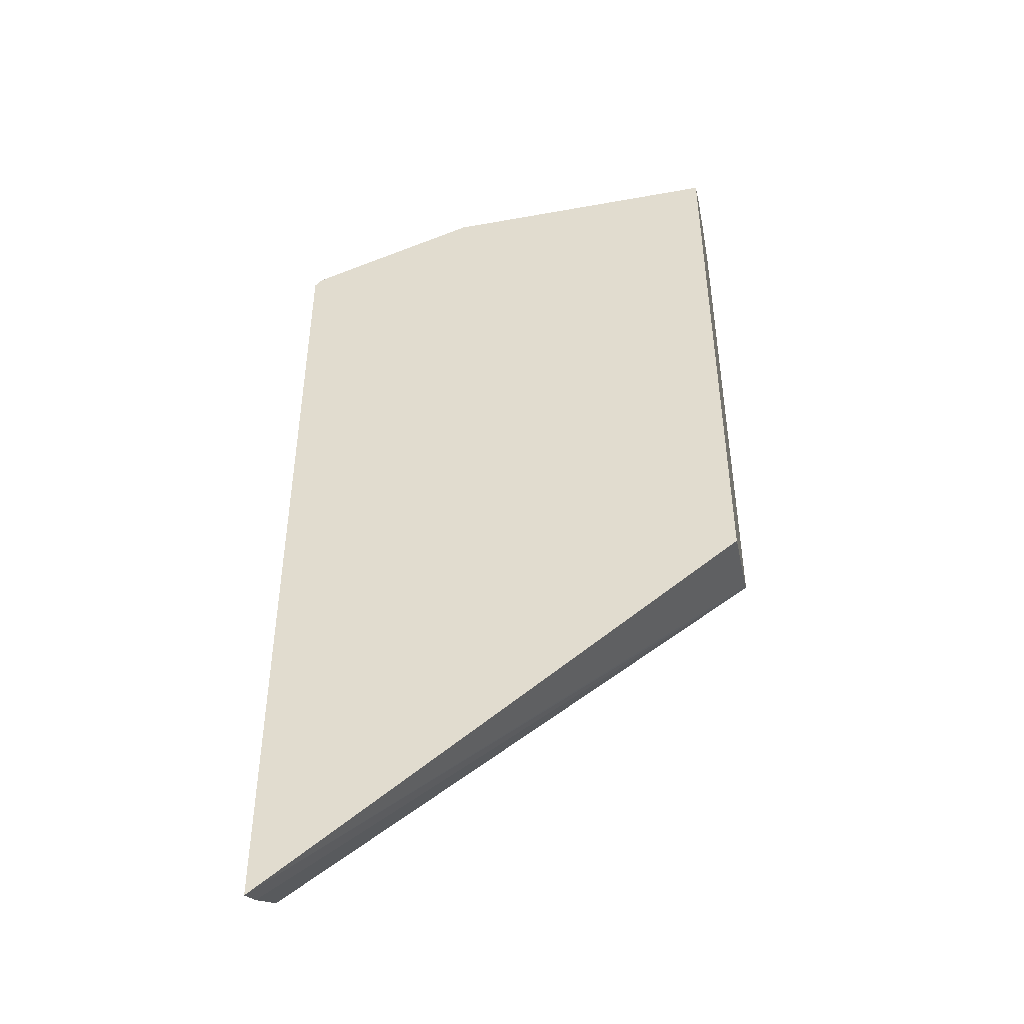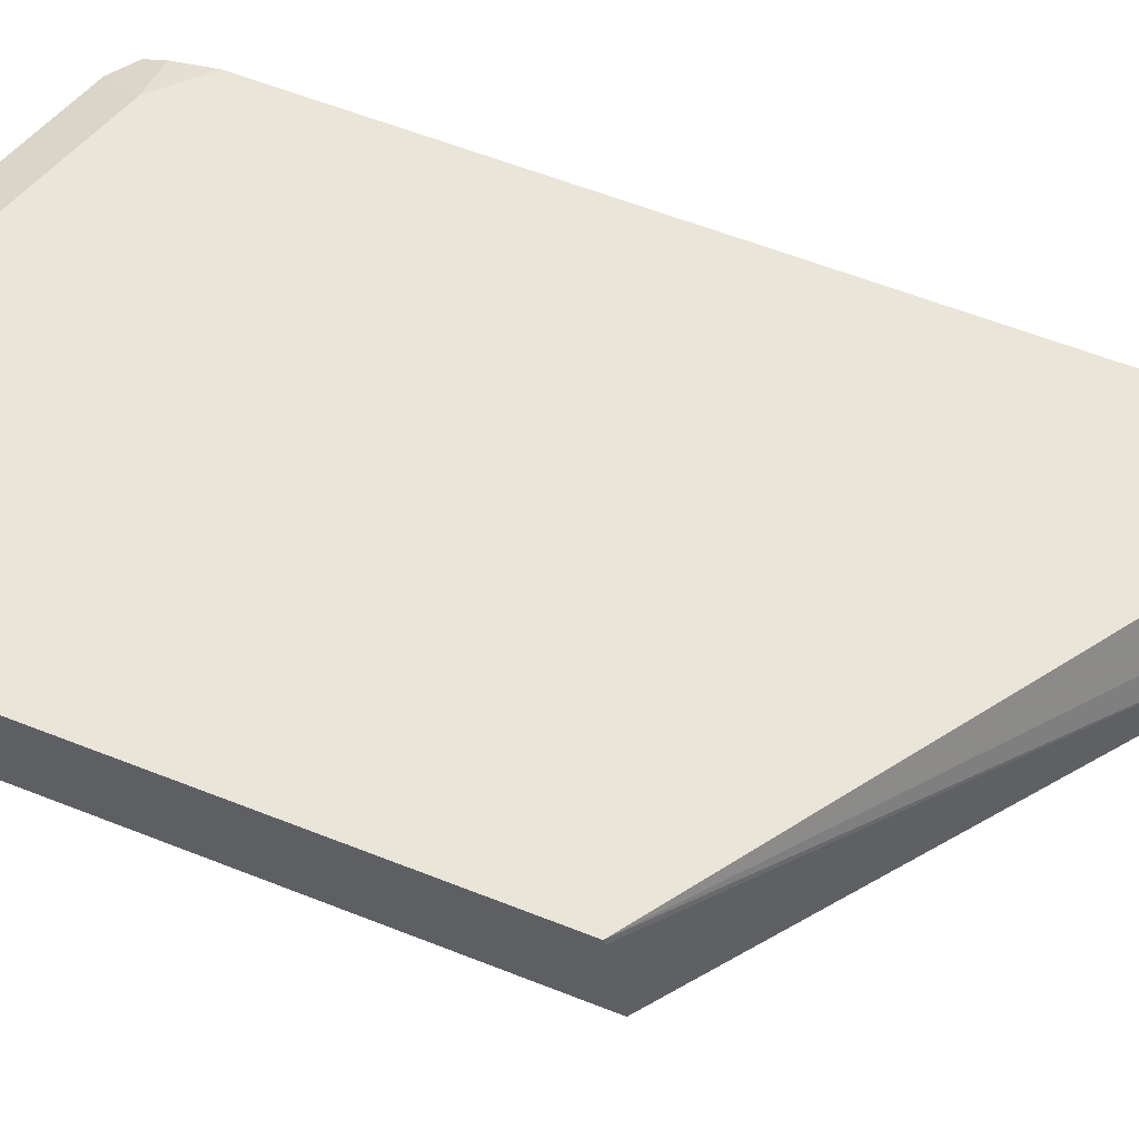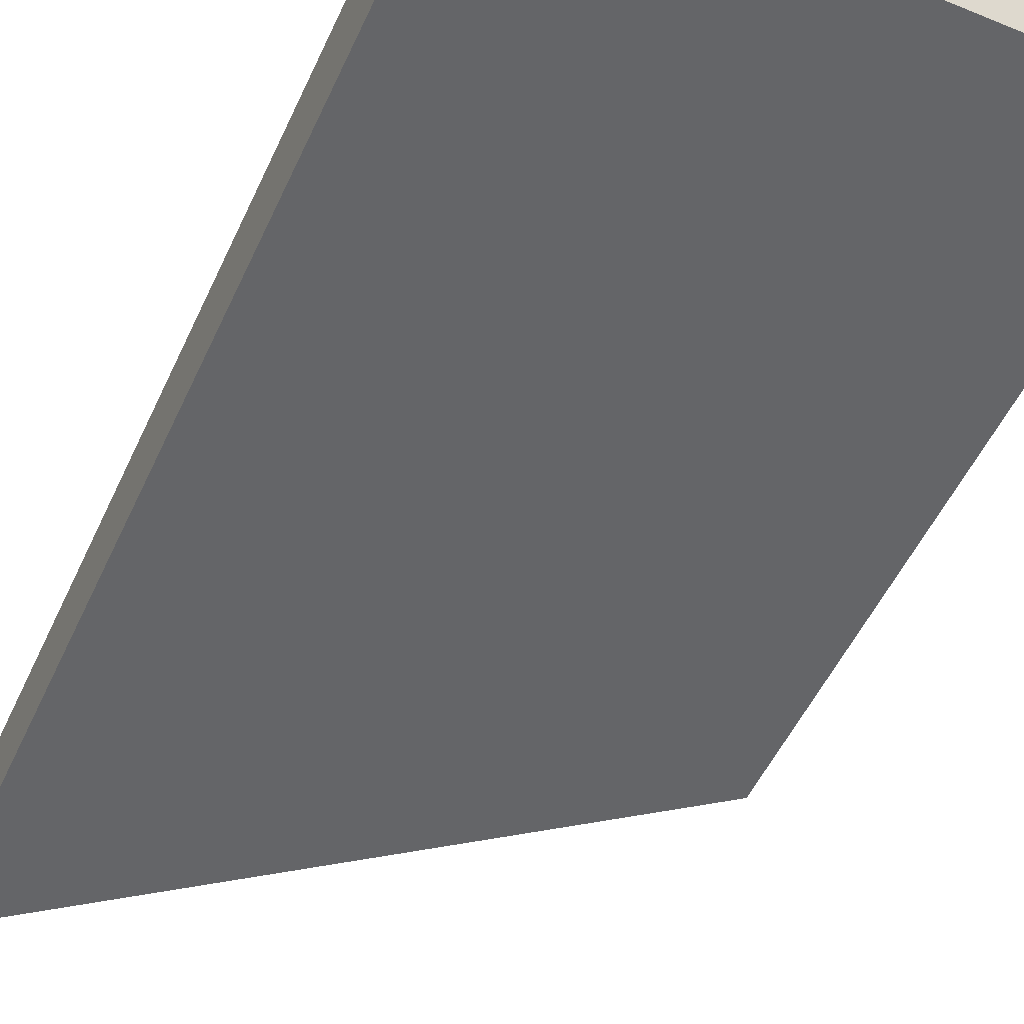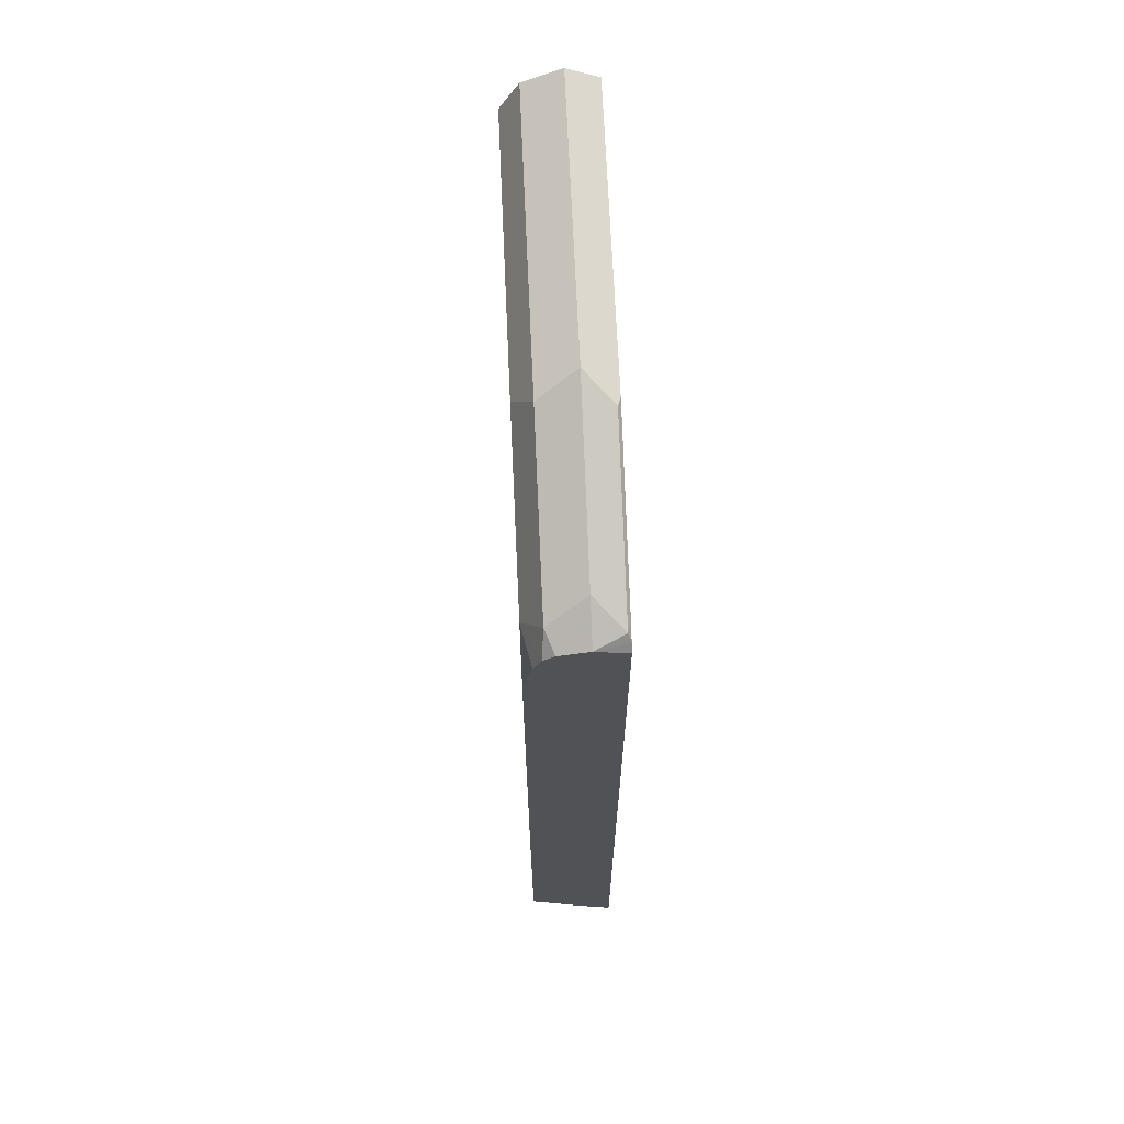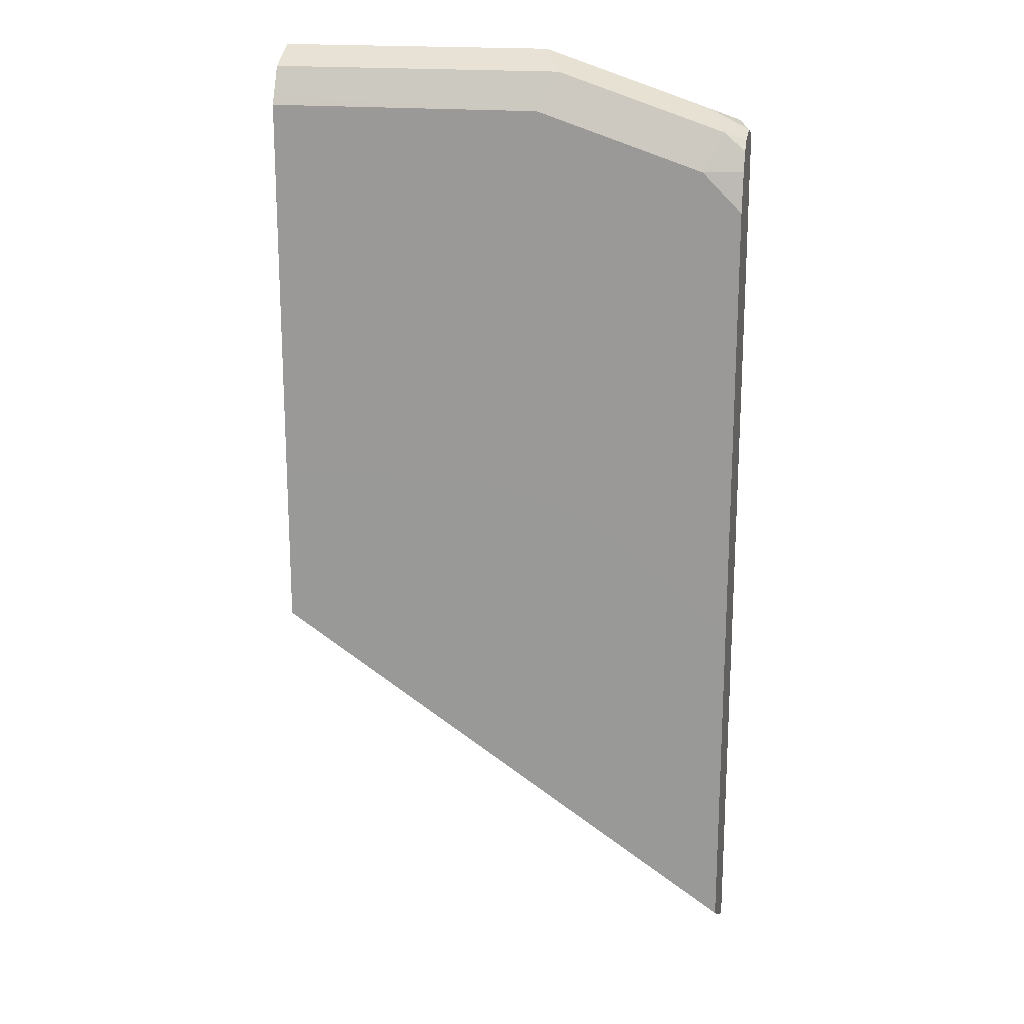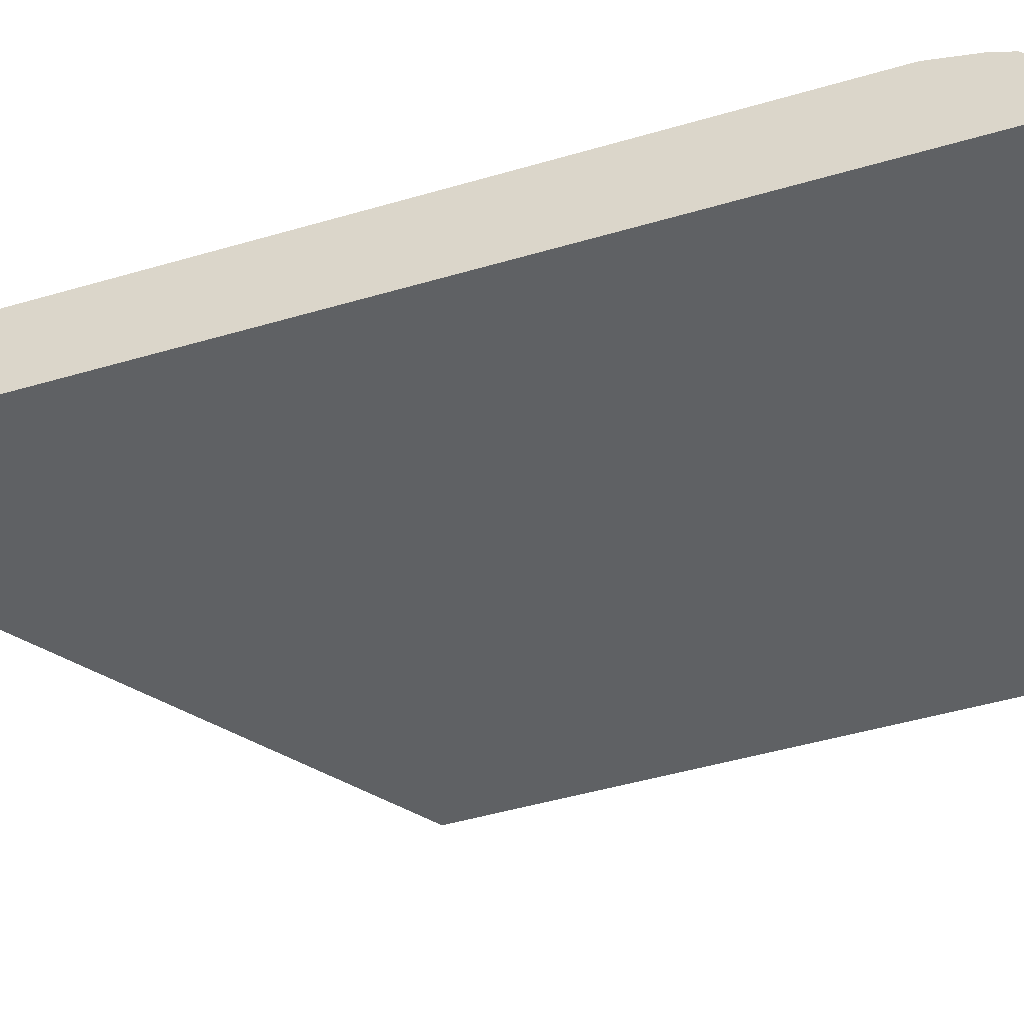
<metadata>
{"format":"obj","ext":"obj","renderer":"f3d","projection":"perspective","resolution":1024,"background":"white","views":[{"elev":-45.6,"azim":11.8,"up":"+Z"},{"elev":57.9,"azim":112.5,"up":"+Y"},{"elev":-51.6,"azim":-24.1,"up":"+Y"},{"elev":68.4,"azim":-92.6,"up":"+Z"},{"elev":18.6,"azim":-168.7,"up":"+Z"},{"elev":-45.9,"azim":-71.2,"up":"+Y"}]}
</metadata>
<code>
v -0.002536 -0.5095 0.7813
v -0.1698 -0.5095 0.7813
v -0.002536 -0.5282 0.7719
v -0.002536 -0.4869 0.7699
v -0.1868 -0.5265 0.7727
v -0.1817 -0.5282 0.7719
v -0.1812 -0.4869 0.7699
v -0.2831 -0.4869 0.7359
v -0.2717 -0.5095 0.7472
v -0.2887 -0.5265 0.7388
v -0.002536 -0.5282 0.3983
v -0.002536 -0.4781 0.7524
v -0.2836 -0.5282 0.7379
v -0.1698 -0.4755 0.7472
v -0.2717 -0.4755 0.7133
v -0.2959 -0.4855 0.7251
v -0.2959 -0.492 0.7308
v -0.2959 -0.5001 0.7328
v -0.2959 -0.5095 0.7352
v -0.2921 -0.5282 0.7345
v -0.2959 -0.5282 0.18
v -0.002536 -0.4781 0.4067
v -0.002536 -0.4755 0.7472
v -0.1015 -0.4752 0.5096
v -0.1356 -0.4752 0.5096
v -0.2035 -0.4752 0.4885
v -0.2959 -0.4755 0.6891
v -0.2959 -0.4809 0.7133
v -0.2039 -0.4752 0.4882
v -0.2492 -0.4752 0.4529
v -0.2959 -0.4752 0.414
v -0.2959 -0.5282 0.7301
v -0.2959 -0.5095 0.1894
v -0.002536 -0.4752 0.4076
v -0.002536 -0.4753 0.5096
v -0.03353 -0.4752 0.5096
v -0.2959 -0.4752 0.2101
v -0.002536 -0.4752 0.4154
f 16 33 21
f 16 37 33
f 16 31 37
f 16 27 31
f 16 28 27
f 15 31 27
f 15 30 31
f 15 27 28
f 15 26 29
f 15 28 16
f 14 26 15
f 14 25 26
f 14 24 25
f 14 36 24
f 15 29 30
f 14 23 36
f 33 37 34
f 16 19 18
f 35 38 36
f 12 23 14
f 24 26 25
f 24 29 26
f 24 30 29
f 24 31 30
f 24 37 31
f 24 34 37
f 24 38 34
f 24 36 38
f 23 35 36
f 21 34 22
f 21 33 34
f 19 32 20
f 16 18 17
f 16 32 19
f 11 21 22
f 16 21 32
f 10 19 20
f 2 8 9
f 2 7 8
f 2 5 6
f 1 7 2
f 1 4 7
f 1 12 4
f 1 23 12
f 1 35 23
f 1 38 35
f 1 34 38
f 1 22 34
f 1 11 22
f 1 3 11
f 1 6 3
f 10 20 13
f 2 9 10
f 2 10 5
f 1 2 6
f 3 13 20
f 3 6 13
f 9 19 10
f 8 19 9
f 8 18 19
f 8 17 18
f 8 15 16
f 7 15 8
f 8 16 17
f 7 12 14
f 5 13 6
f 5 10 13
f 4 12 7
f 3 21 11
f 3 32 21
f 3 20 32
f 7 14 15

</code>
